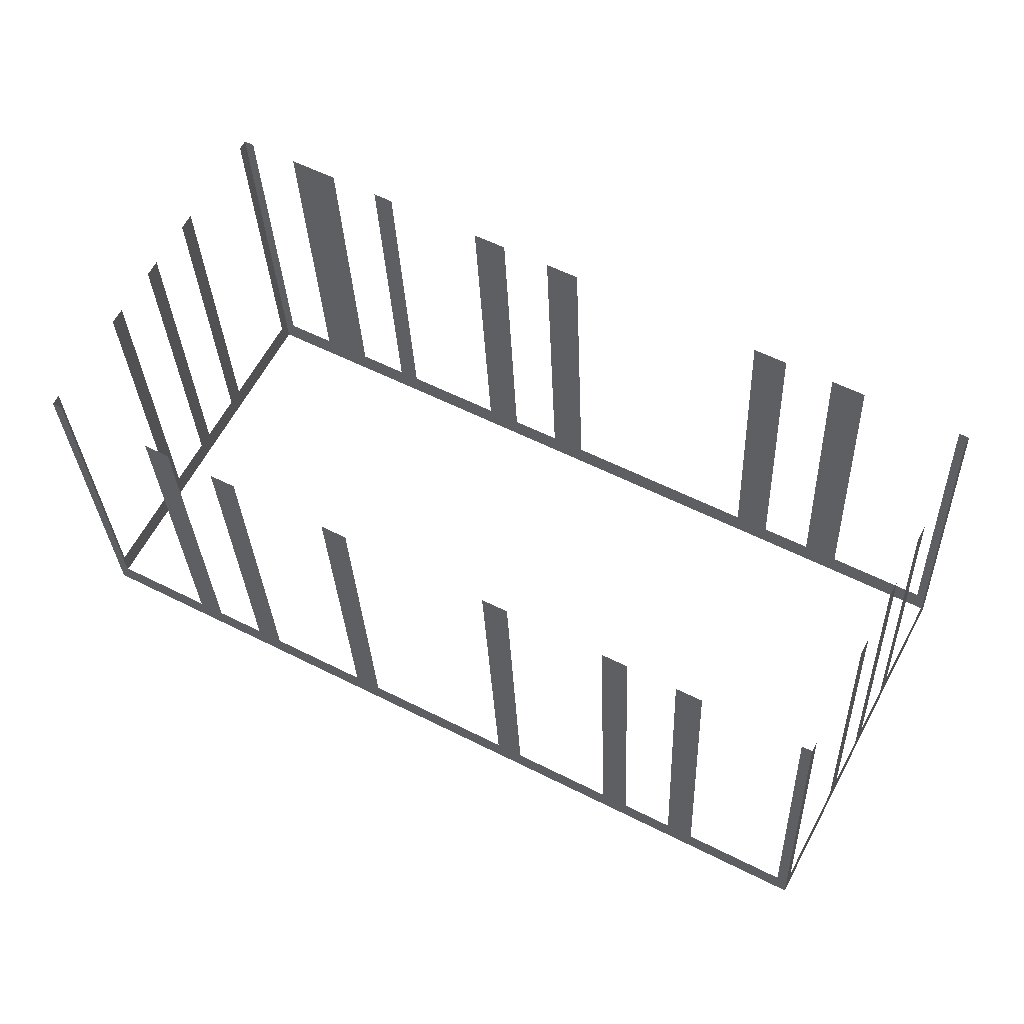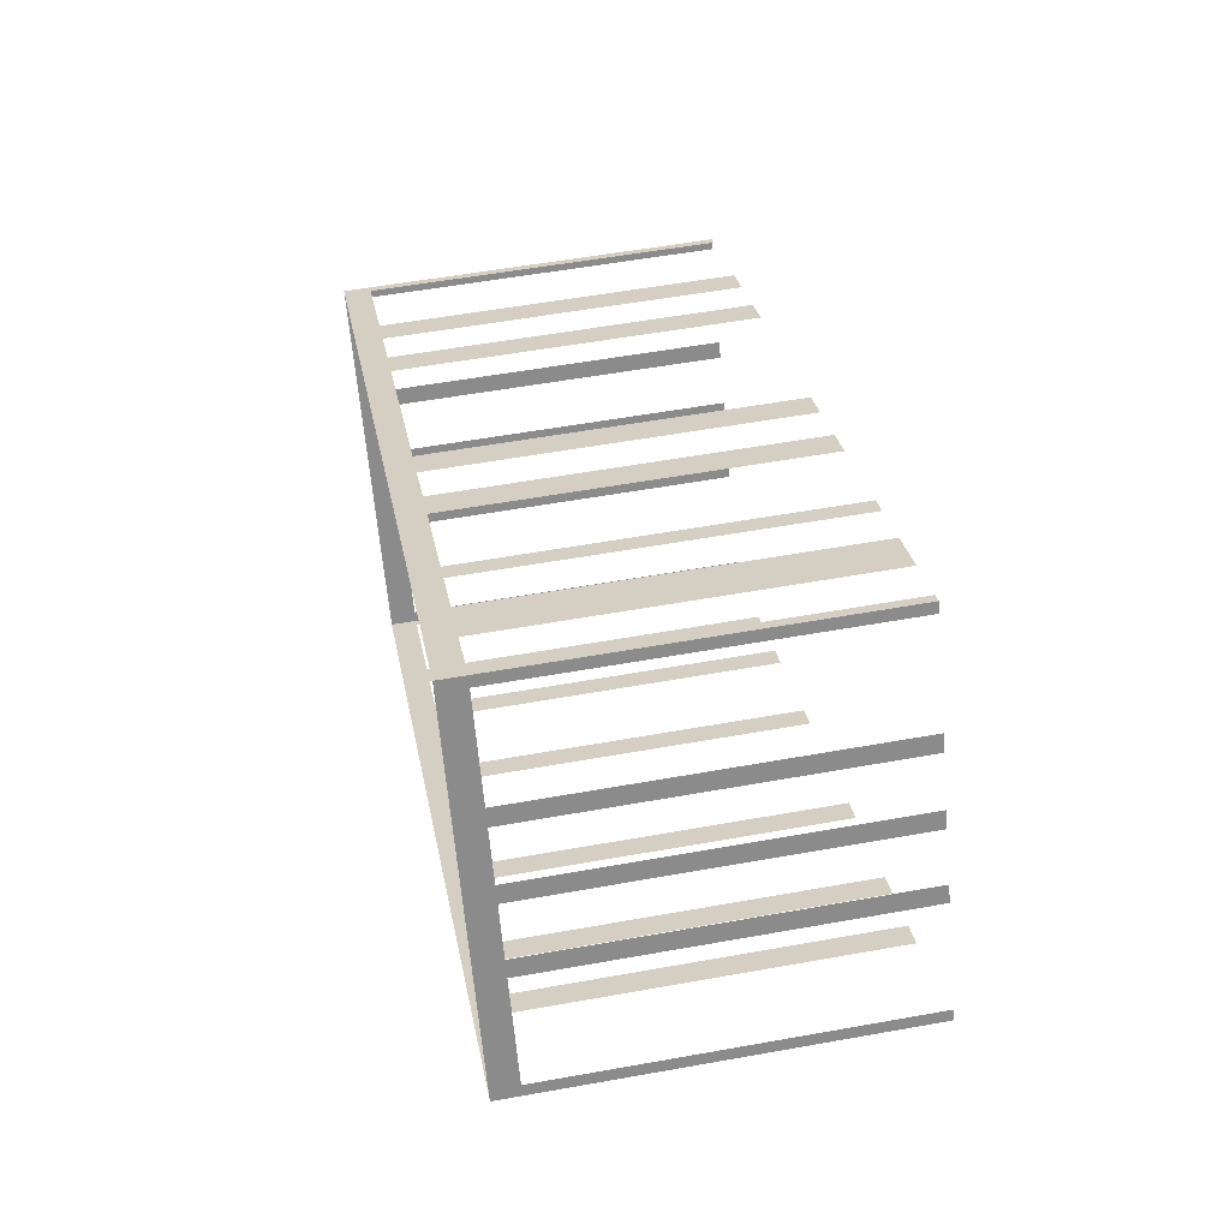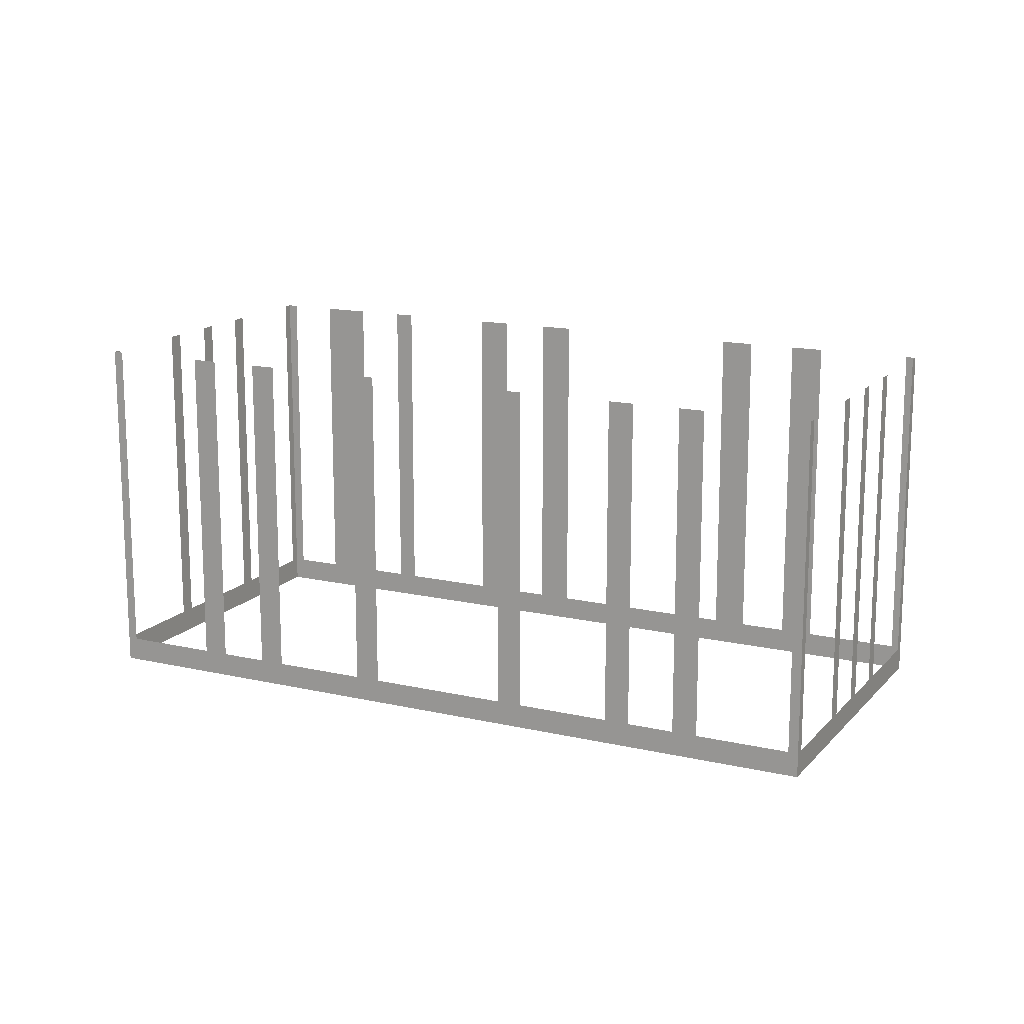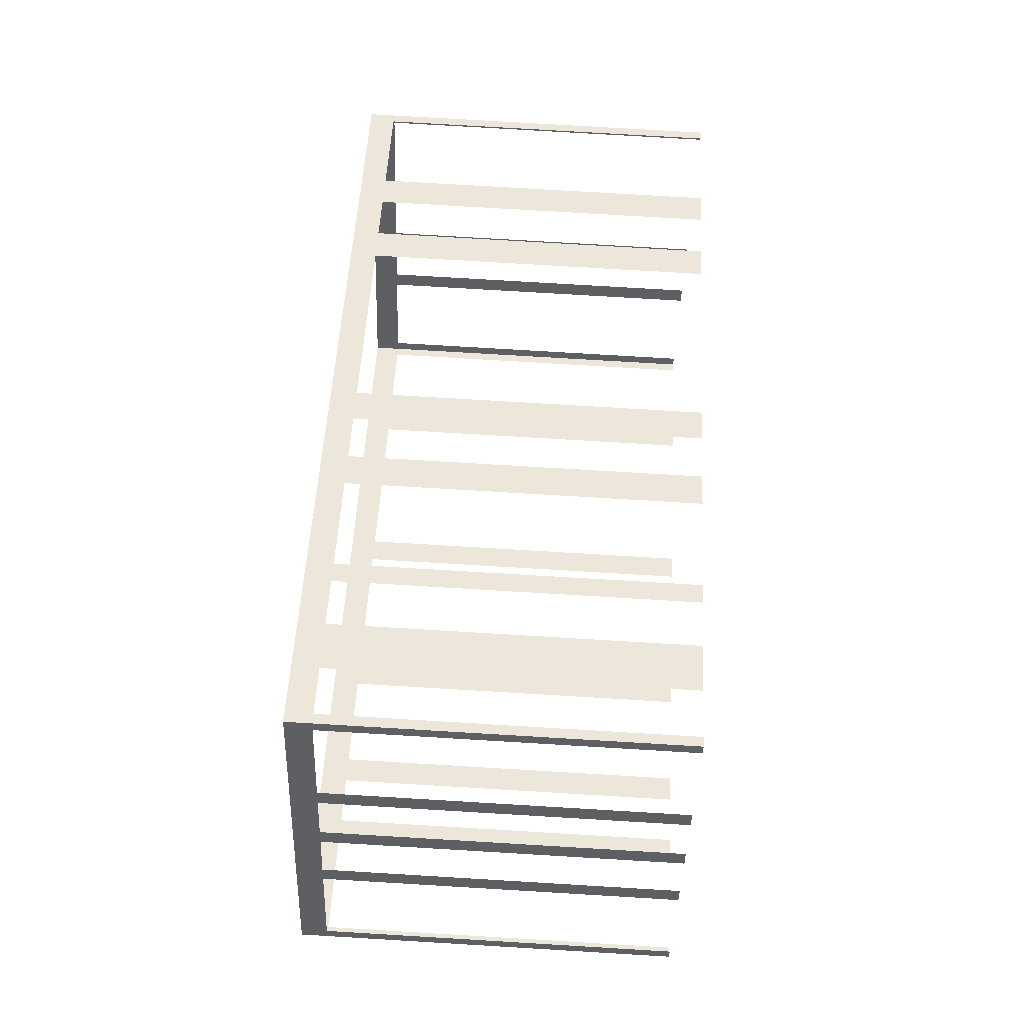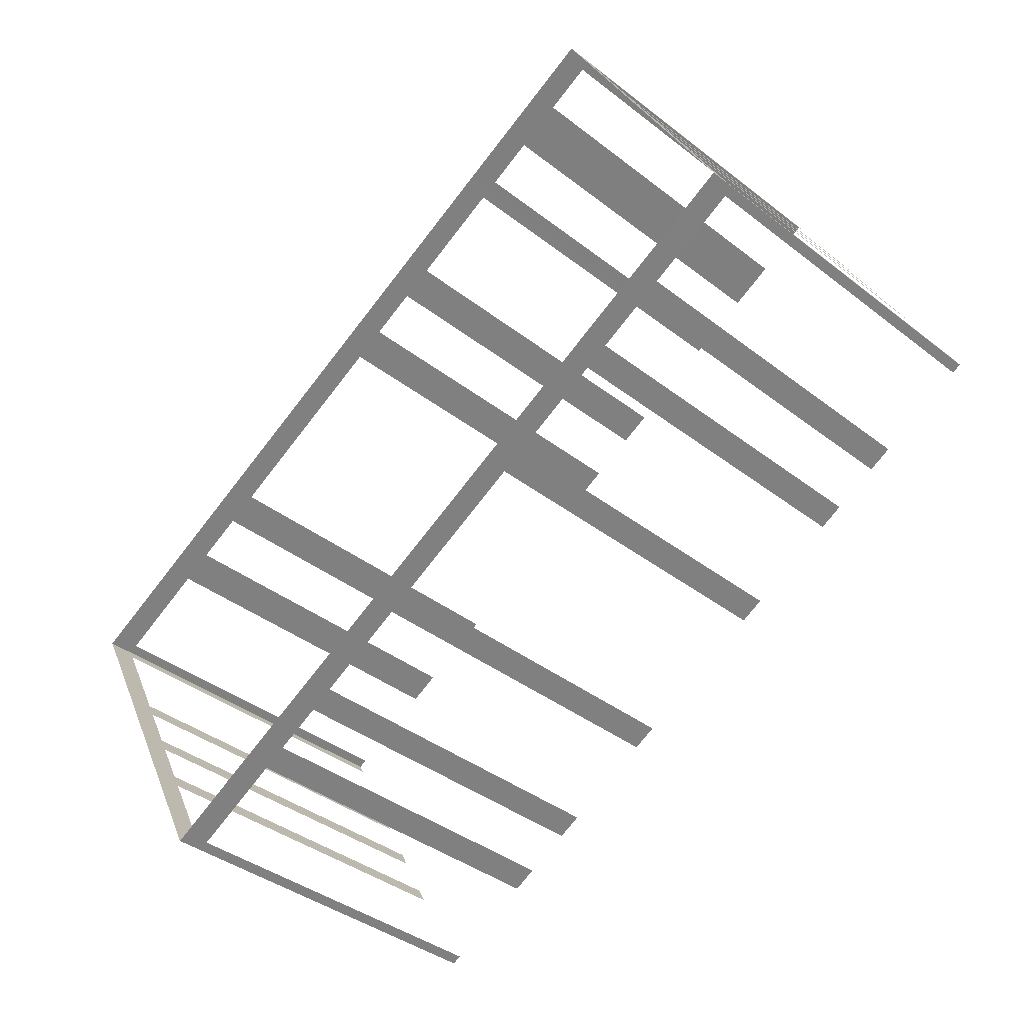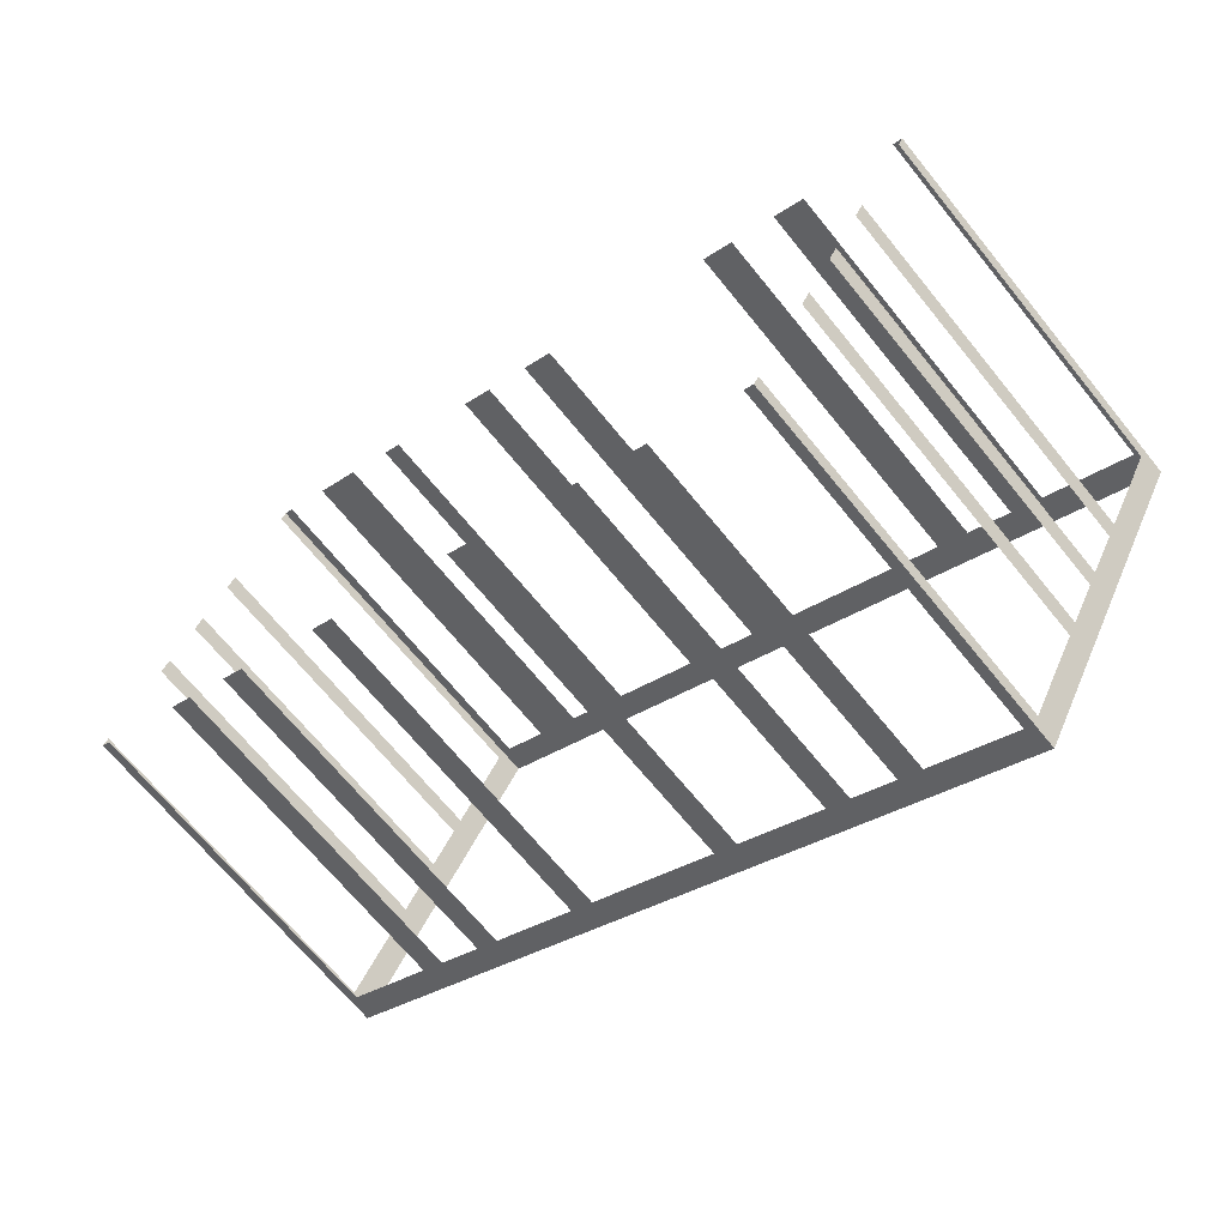
<metadata>
{"format":"obj","ext":"obj","renderer":"f3d","projection":"perspective","resolution":1024,"background":"white","views":[{"elev":-29.4,"azim":2.3,"up":"+Y"},{"elev":54.9,"azim":-100.8,"up":"+Y"},{"elev":15.0,"azim":-1.6,"up":"+Z"},{"elev":77.5,"azim":-86.6,"up":"+Y"},{"elev":-38.9,"azim":-134.2,"up":"+Y"},{"elev":-68.3,"azim":39.1,"up":"+Y"}]}
</metadata>
<code>
o geometryt000010000010000110010110000110000100110010110010st10
v 207 -185 292.9
v 207.3 -185.2 304.4
v 207 -185 304.4
v 204 -183.4 292.9
v 207.3 -185.2 292
v 204 -183.4 304.4
v 203.2 -183 304.4
v 203.2 -183 292.9
v 201.7 -182.2 292.9
v 201.7 -182.2 304.4
v 200.9 -181.8 304.4
v 200.9 -181.8 292.9
v 198 -180.2 292.9
v 198 -180.2 304.4
v 197.2 -179.8 304.4
v 197.2 -179.8 292.9
v 192.7 -177.5 292.9
v 192.7 -177.5 304.4
v 192 -177 304.4
v 192 -177 292.9
v 182.7 -172.1 292
v 189 -175.5 292.9
v 189 -175.5 304.4
v 188.2 -175 304.4
v 188.2 -175 292.9
v 186.7 -174.3 292.9
v 186.7 -174.3 304.4
v 185.9 -173.8 304.4
v 185.9 -173.8 292.9
v 183 -172.3 292.9
v 183 -172.3 304.4
v 182.7 -172.1 304.4
v 182.8 -171.8 292.9
v 182.7 -172.1 304.4
v 182.8 -171.8 304.4
v 184.4 -168.8 292.9
v 182.7 -172.1 292
v 184.4 -168.8 304.4
v 184.7 -168.3 304.4
v 184.7 -168.3 292.9
v 185.4 -166.8 292.9
v 185.4 -166.8 304.4
v 185.7 -166.3 304.4
v 185.7 -166.3 292.9
v 186.5 -164.9 292.9
v 188.5 -161.1 292
v 186.5 -164.9 304.4
v 186.8 -164.4 304.4
v 186.8 -164.4 292.9
v 188.3 -161.4 292.9
v 188.3 -161.4 304.4
v 188.5 -161.1 304.4
v 188.8 -161.3 292.9
v 188.5 -161.1 304.4
v 188.8 -161.3 304.4
v 190.3 -162 292.9
v 188.5 -161.1 292
v 190.3 -162 304.4
v 191.8 -162.8 304.4
v 191.8 -162.8 292.9
v 193.3 -163.6 292.9
v 193.6 -163.8 292
v 193.3 -163.6 304.4
v 193.6 -163.8 304.4
v 193.9 -163.9 292.9
v 193.6 -163.8 304.4
v 193.9 -163.9 304.4
v 196.8 -165.5 292.9
v 193.6 -163.8 292
v 196.8 -165.5 304.4
v 197.9 -166.1 304.4
v 197.9 -166.1 292.9
v 199.3 -166.8 292.9
v 199.3 -166.8 304.4
v 200.4 -167.4 304.4
v 200.4 -167.4 292.9
v 206.3 -170.6 292.9
v 213.1 -174.2 292
v 206.3 -170.6 304.4
v 207.3 -171.1 304.4
v 207.3 -171.1 292.9
v 208.8 -171.9 292.9
v 208.8 -171.9 304.4
v 209.9 -172.4 304.4
v 209.9 -172.4 292.9
v 212.8 -174 292.9
v 212.8 -174 304.4
v 213.1 -174.2 304.4
v 213 -174.5 292.9
v 213.1 -174.2 304.4
v 213 -174.5 304.4
v 211.4 -177.5 292.9
v 213.1 -174.2 292
v 211.4 -177.5 304.4
v 211.1 -178 304.4
v 211.1 -178 292.9
v 210.3 -179.4 292.9
v 210.3 -179.4 304.4
v 210.1 -179.9 304.4
v 210.1 -179.9 292.9
v 209.3 -181.4 292.9
v 207.3 -185.2 292
v 209.3 -181.4 304.4
v 209 -181.9 304.4
v 209 -181.9 292.9
v 207.4 -184.9 292.9
v 207.4 -184.9 304.4
v 207.3 -185.2 304.4
f 1 2 3
f 2 1 5
f 6 7 4
f 7 8 4
f 8 9 5
f 10 11 9
f 11 12 9
f 12 13 5
f 14 15 13
f 15 16 13
f 13 16 5
f 16 17 5
f 18 19 17
f 19 20 17
f 20 21 17
f 17 21 5
f 22 21 20
f 23 24 22
f 24 25 22
f 25 21 22
f 26 21 25
f 27 28 26
f 28 29 26
f 29 21 26
f 30 21 29
f 31 32 30
f 32 21 30
f 33 34 35
f 36 37 33
f 34 33 37
f 38 39 36
f 39 40 36
f 40 41 37
f 42 43 41
f 43 44 41
f 45 46 44
f 44 46 37
f 47 48 45
f 48 49 45
f 49 46 45
f 50 46 49
f 51 52 50
f 52 46 50
f 53 54 55
f 56 57 53
f 54 53 57
f 58 59 56
f 59 60 56
f 60 57 56
f 61 62 60
f 60 62 57
f 63 64 61
f 64 62 61
f 65 66 67
f 68 69 65
f 66 65 69
f 70 71 68
f 71 72 68
f 72 69 68
f 72 73 69
f 74 75 73
f 75 76 73
f 73 76 69
f 77 78 76
f 76 78 69
f 79 80 77
f 80 81 77
f 81 78 77
f 82 78 81
f 83 84 82
f 84 85 82
f 85 78 82
f 86 78 85
f 87 88 86
f 88 78 86
f 89 90 91
f 92 93 89
f 90 89 93
f 94 95 92
f 95 96 92
f 96 93 92
f 96 97 93
f 98 99 97
f 99 100 97
f 97 100 93
f 101 102 100
f 100 102 93
f 103 104 101
f 104 105 101
f 106 102 105
f 107 108 106
f 108 102 106
f 4 5 1
f 8 5 4
f 9 12 5
f 40 37 36
f 41 44 37
f 105 102 101

</code>
